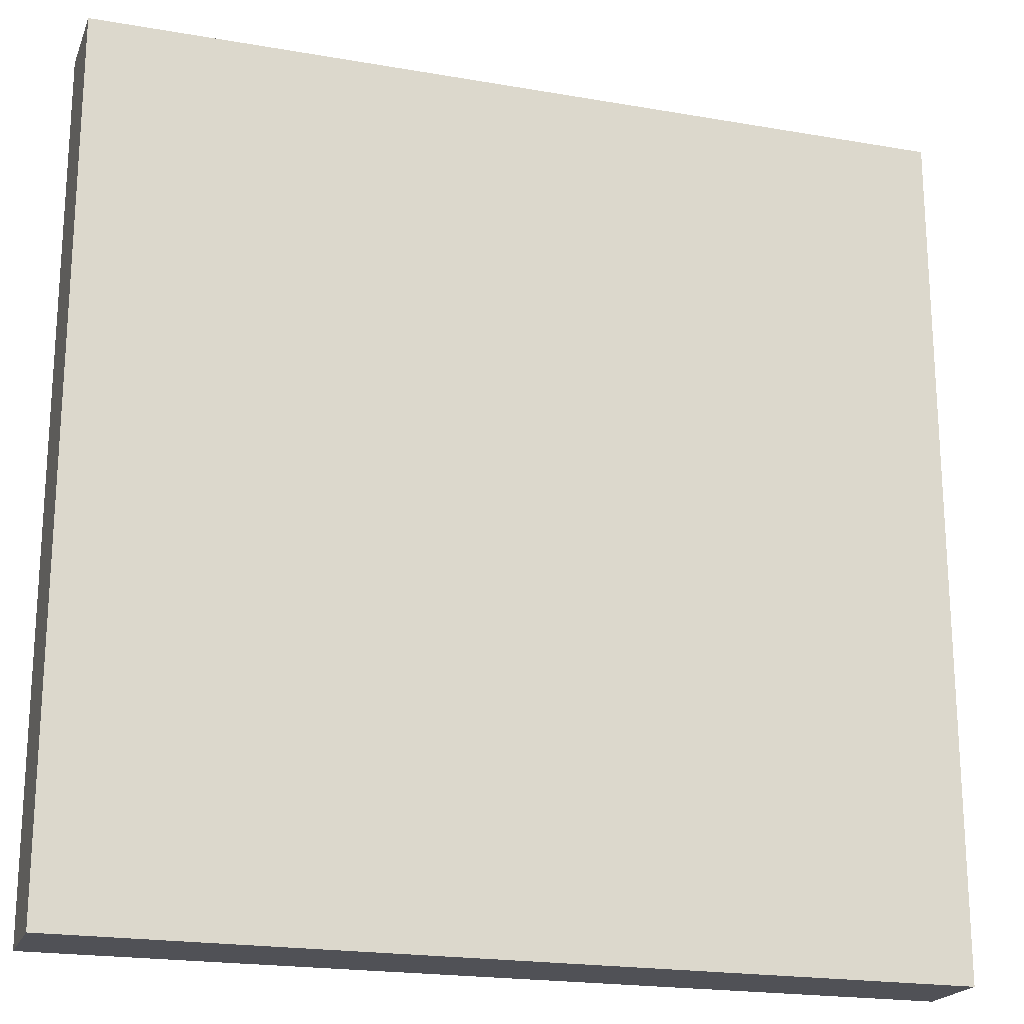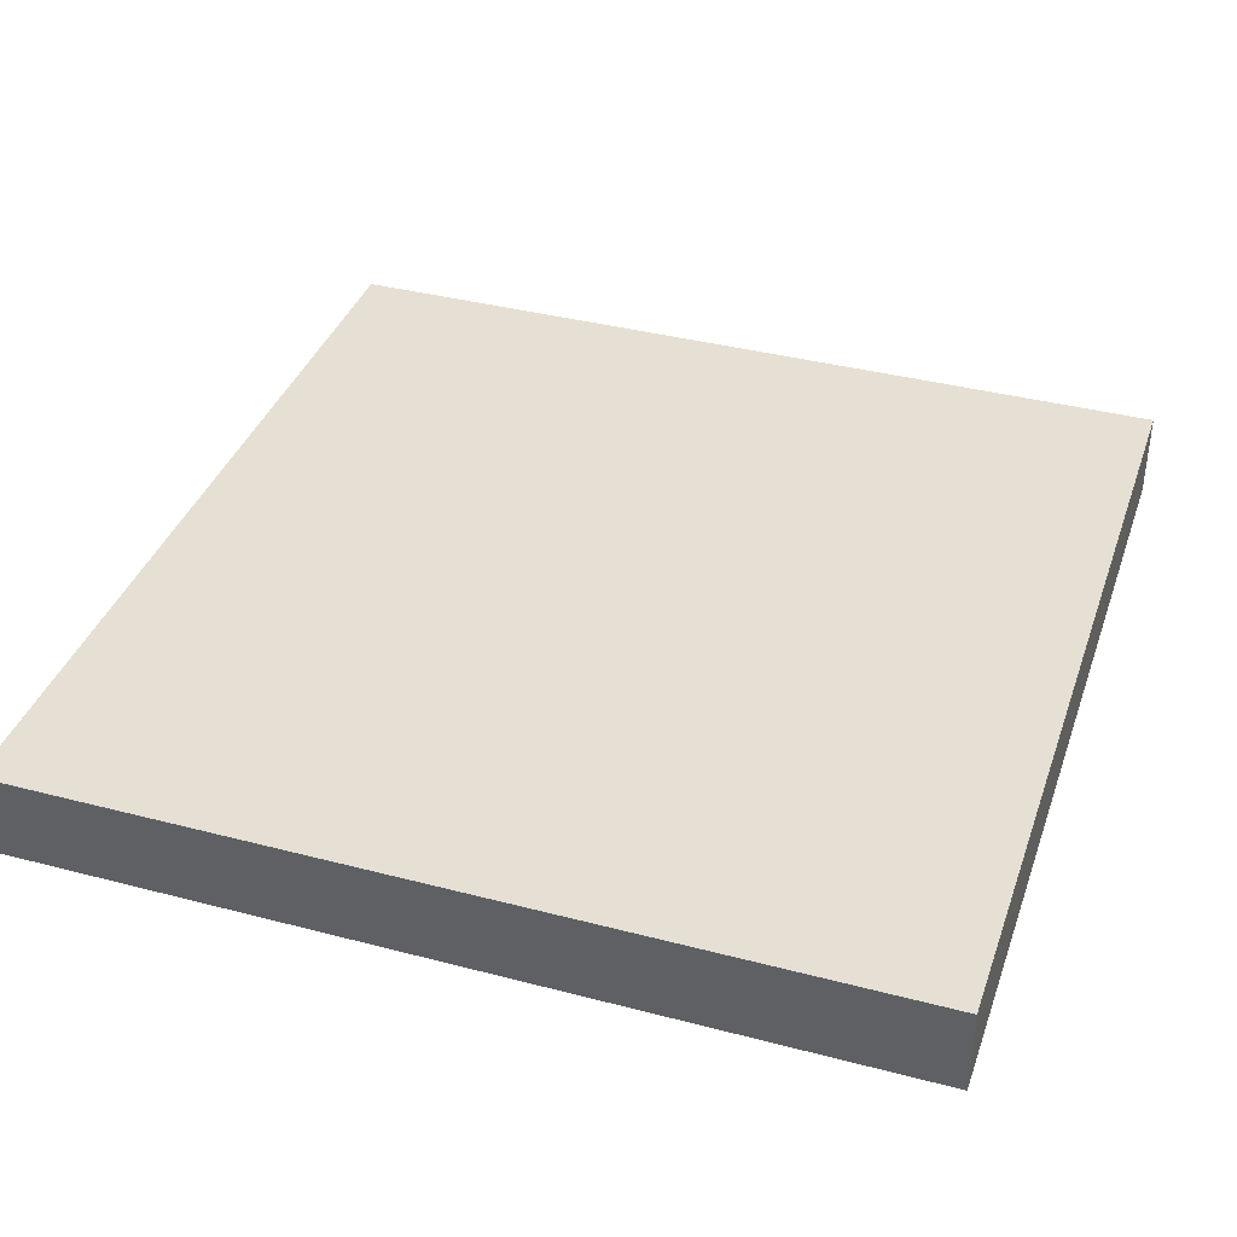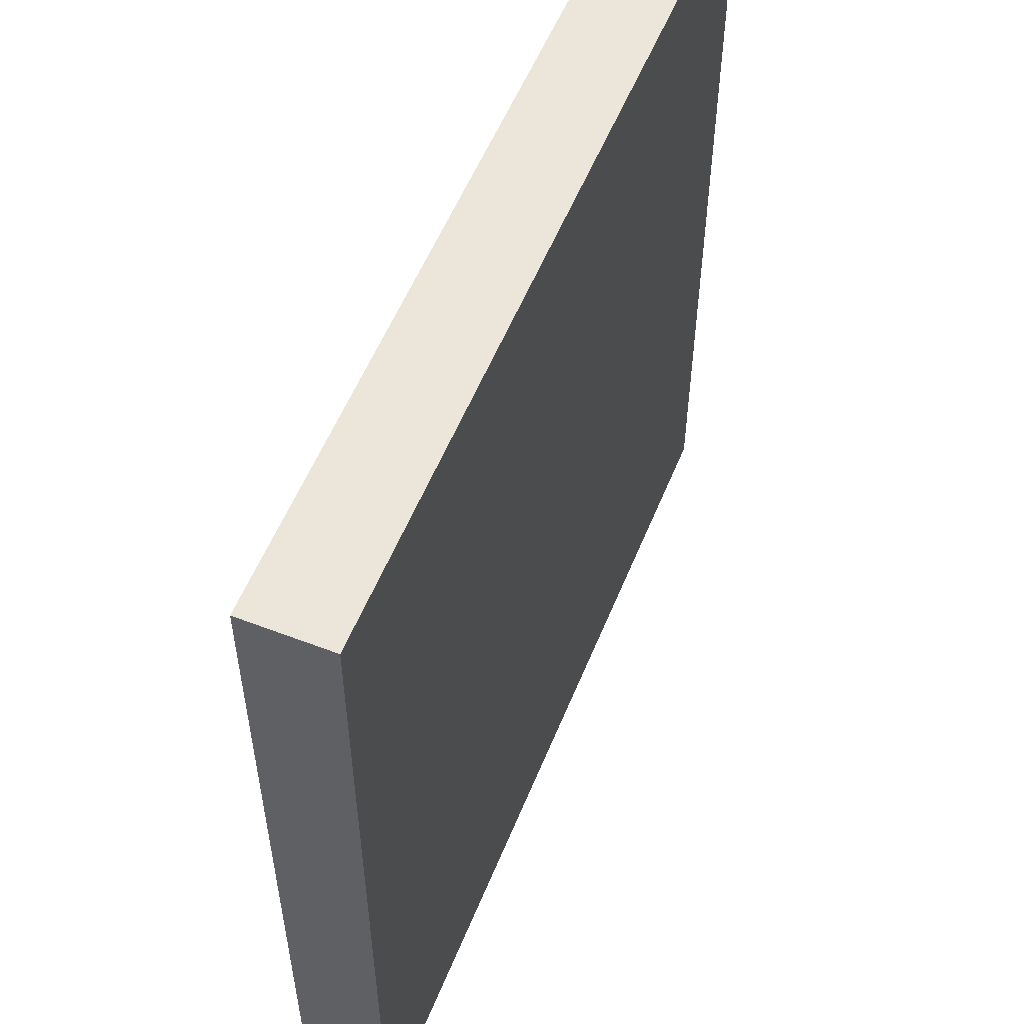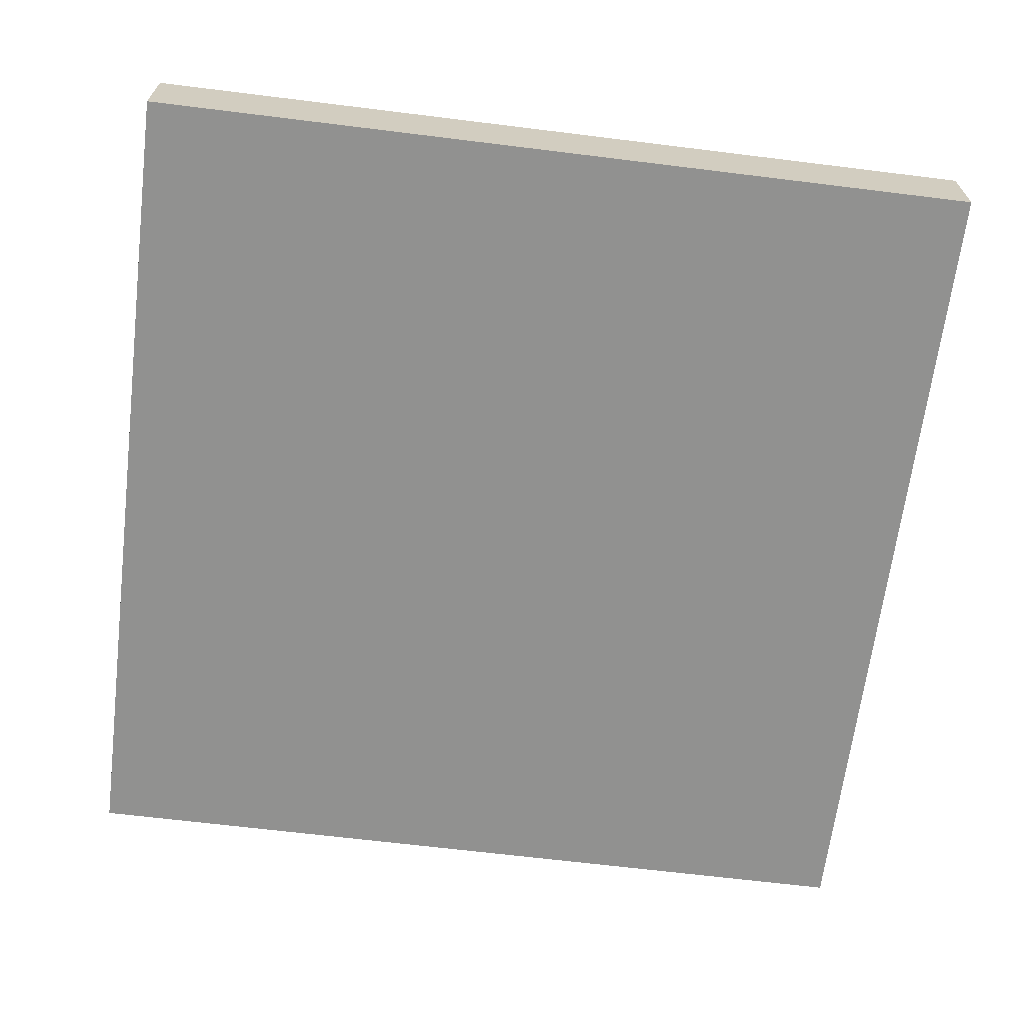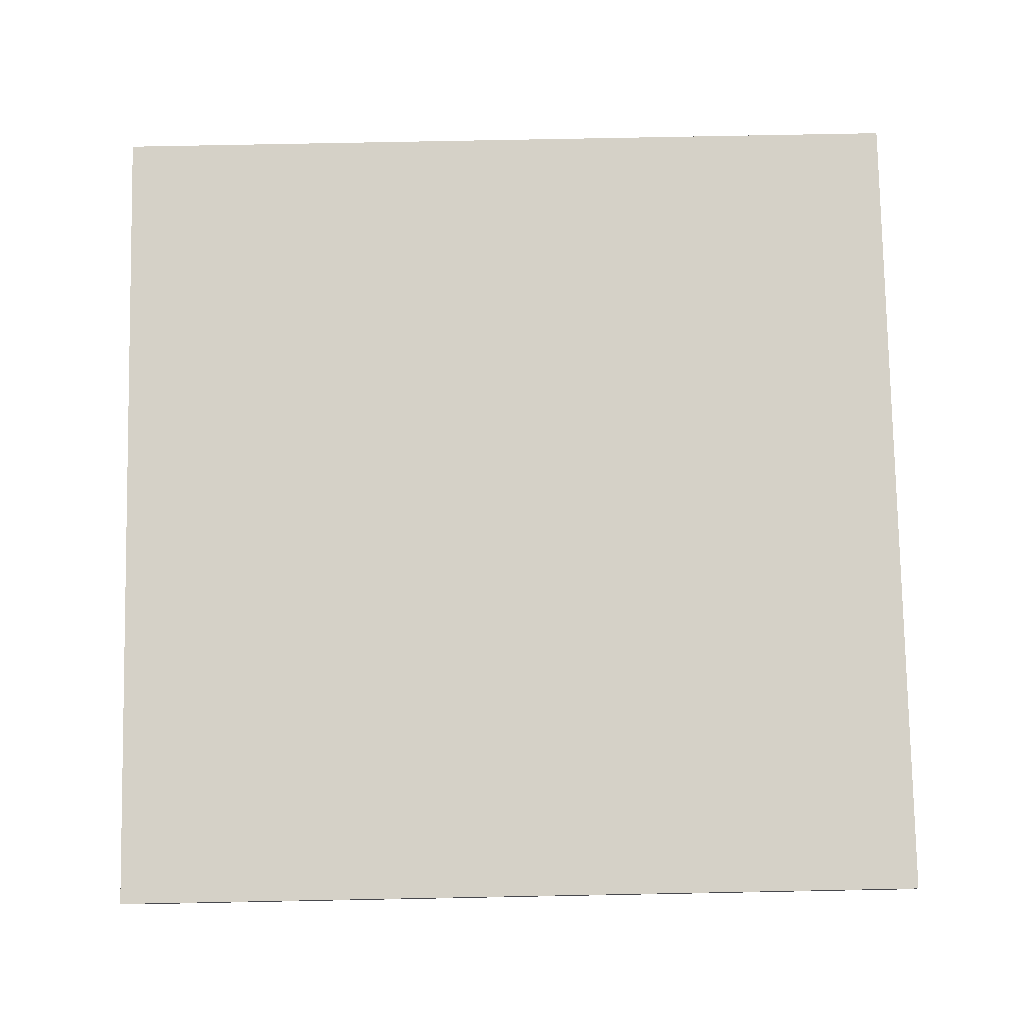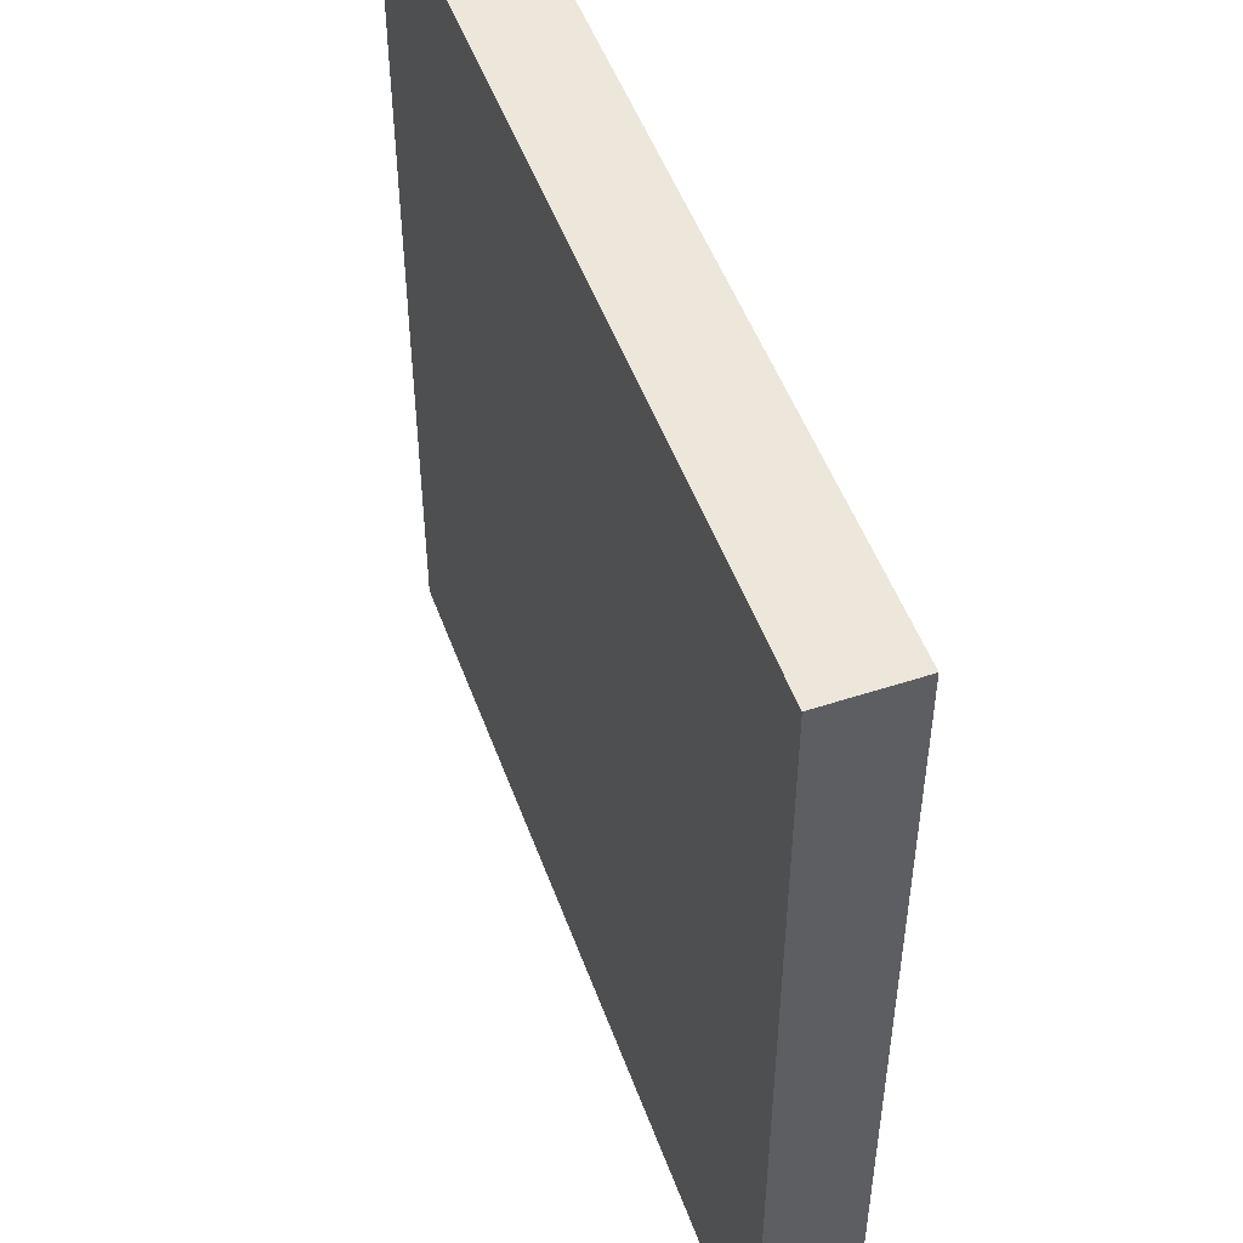
<metadata>
{"format":"obj","ext":"obj","renderer":"f3d","projection":"perspective","resolution":1024,"background":"white","views":[{"elev":-20.4,"azim":162.4,"up":"+Z"},{"elev":38.0,"azim":-71.6,"up":"+Y"},{"elev":55.7,"azim":112.0,"up":"+Z"},{"elev":-65.9,"azim":172.9,"up":"+Y"},{"elev":79.0,"azim":88.9,"up":"+Y"},{"elev":50.7,"azim":-109.7,"up":"+Z"}]}
</metadata>
<code>
o plane
v -1000 -200 -1000
v 1000 -200 -1000
v 1000 -200 1000
v -1000 -200 1000
v -1000 -400 -1000
v 1000 -400 -1000
v 1000 -400 1000
v -1000 -400 1000
f 1 3 2
f 1 4 3
f 5 6 7
f 5 7 8
f 4 7 3
f 4 8 7
f 1 8 4
f 1 5 8
f 2 7 6
f 2 3 7
f 1 2 6
f 1 6 5

</code>
